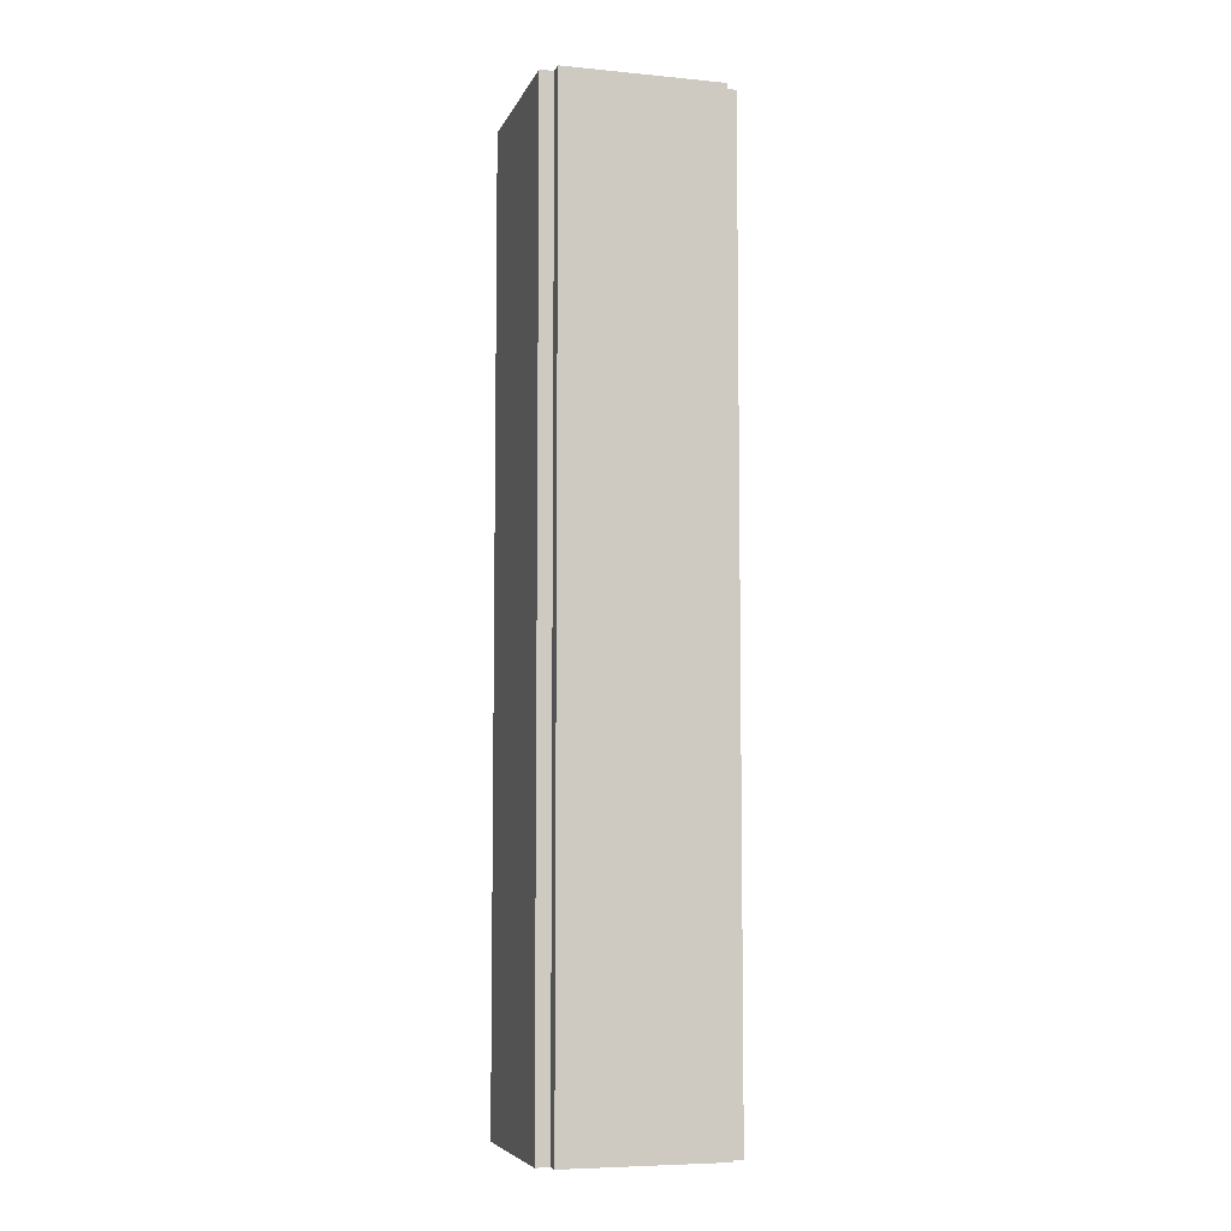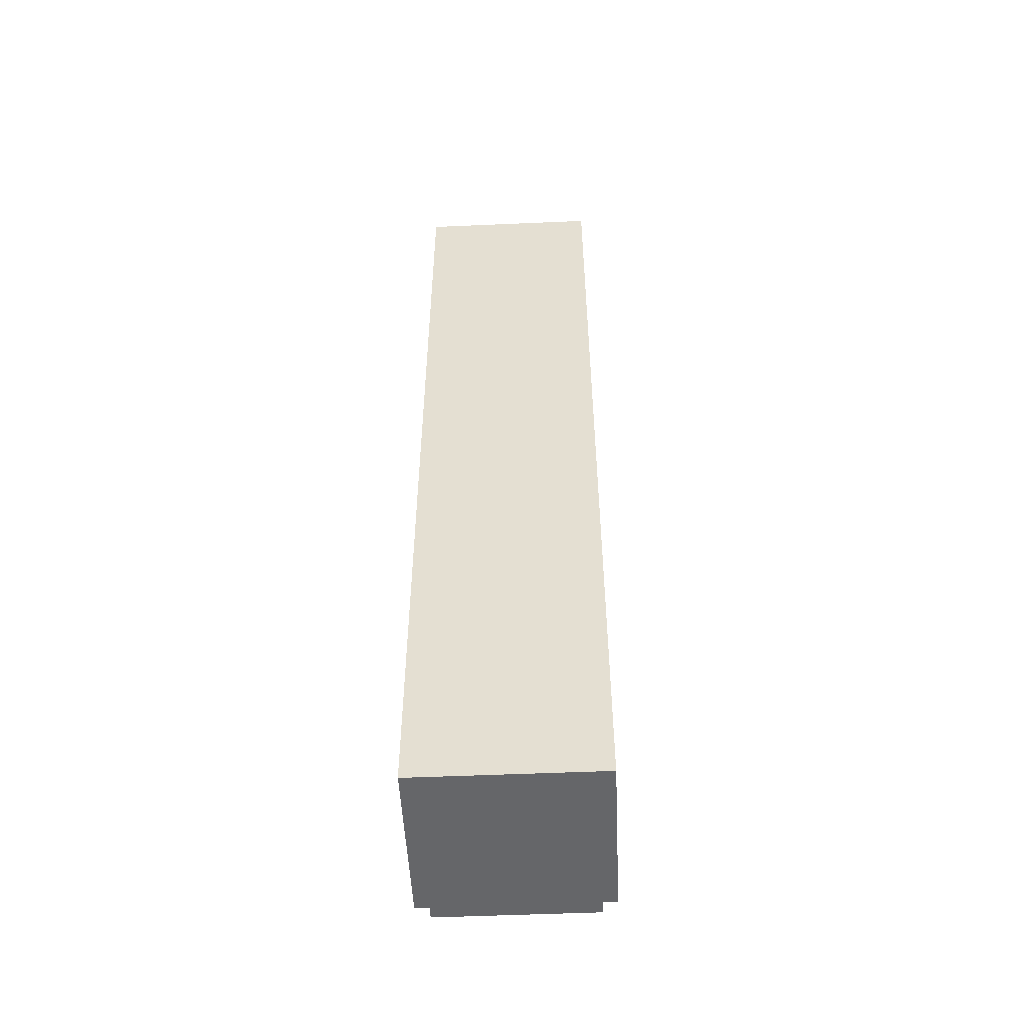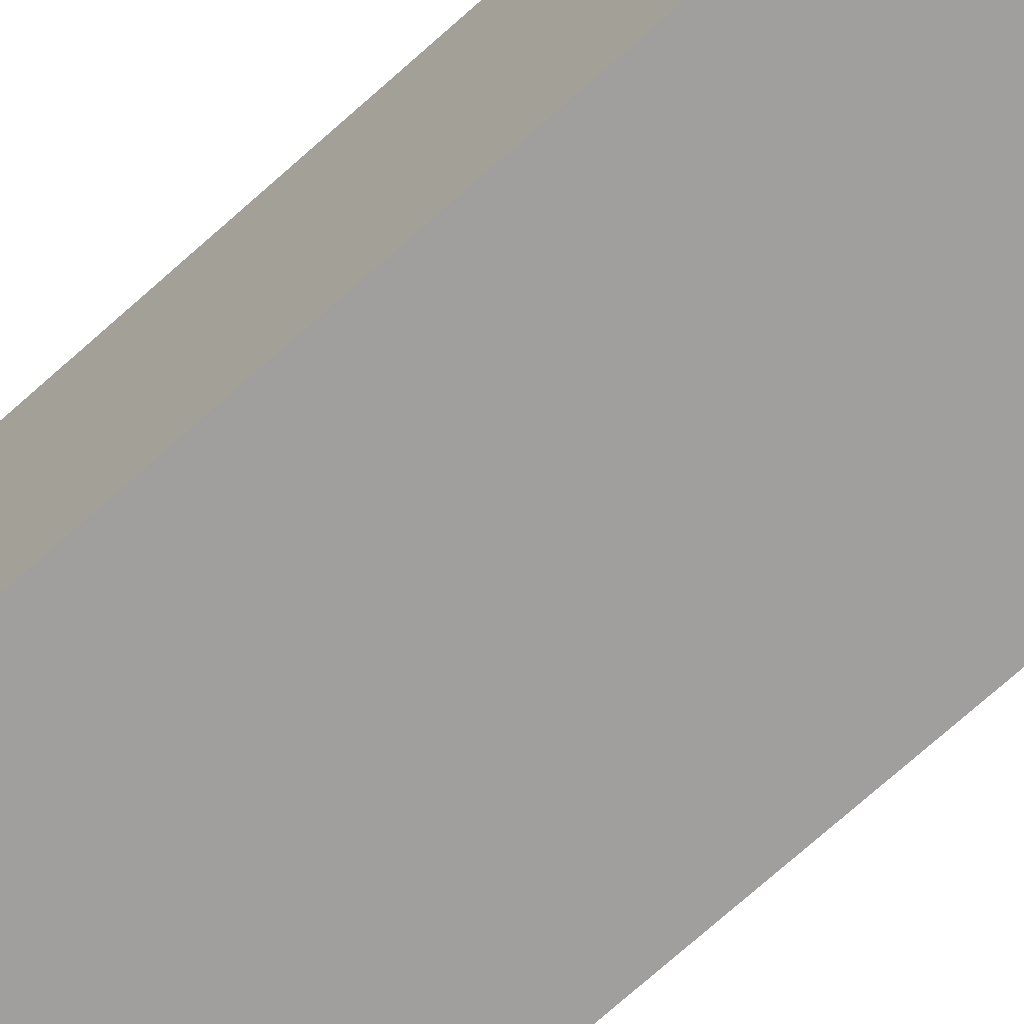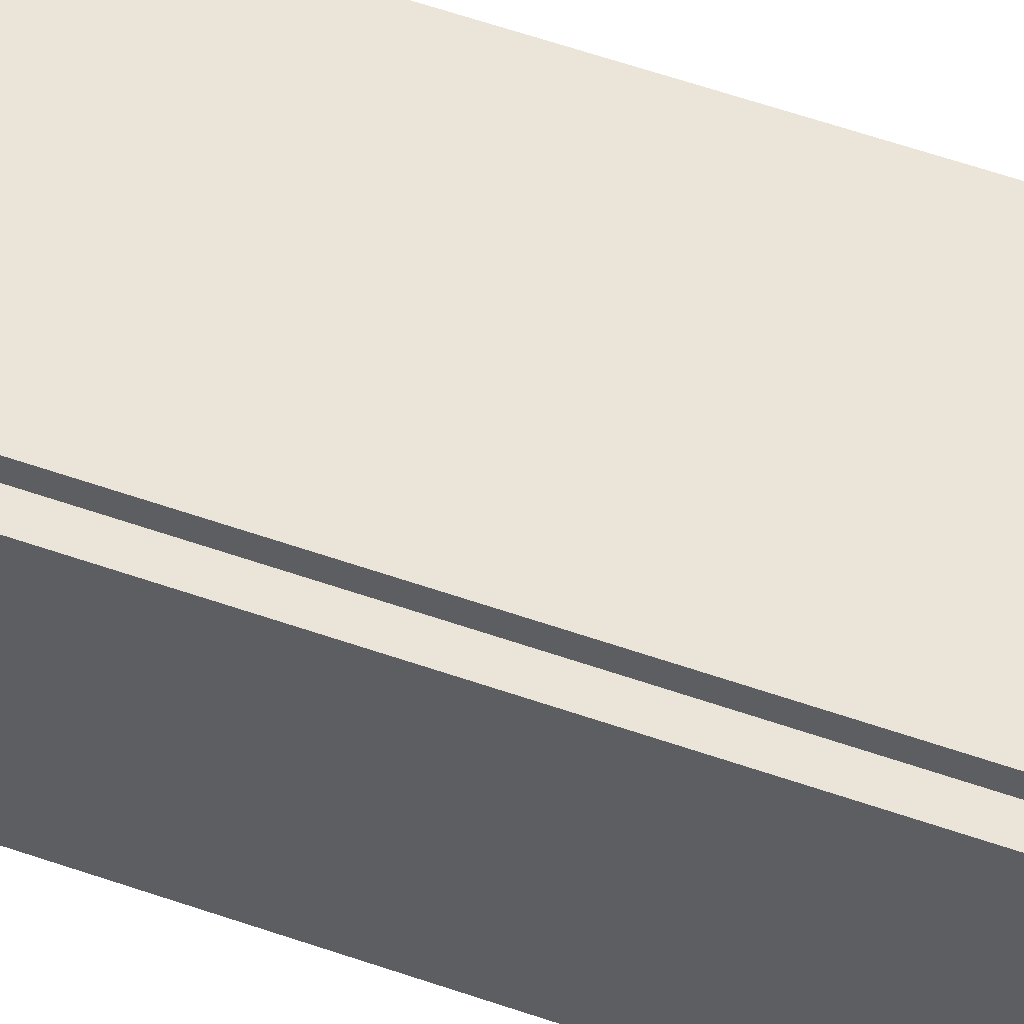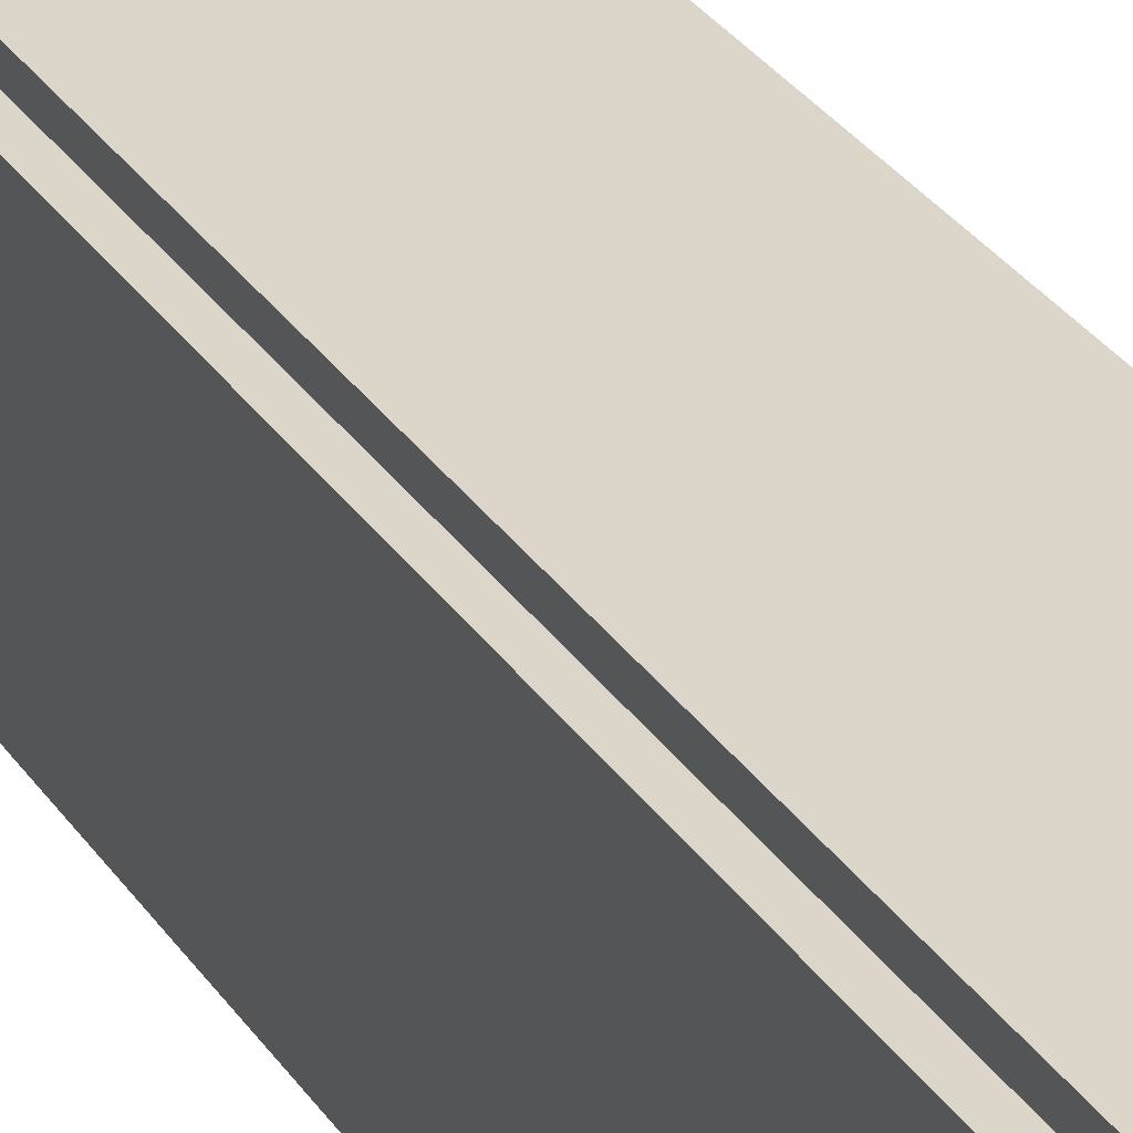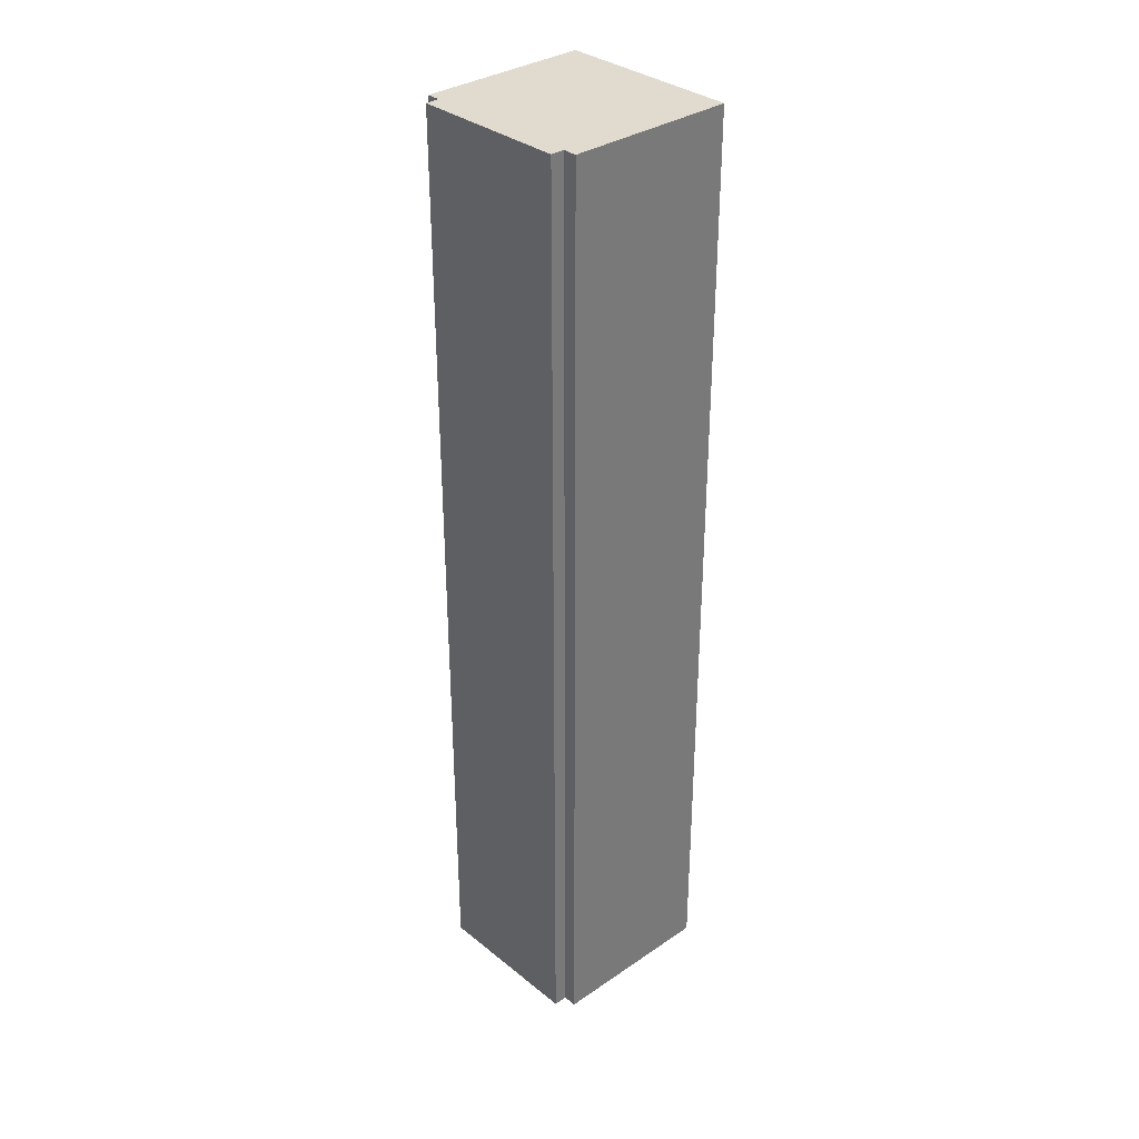
<metadata>
{"format":"obj","ext":"obj","renderer":"f3d","projection":"perspective","resolution":1024,"background":"white","views":[{"elev":-6.6,"azim":164.3,"up":"+Z"},{"elev":-51.8,"azim":2.7,"up":"+Z"},{"elev":-71.3,"azim":132.0,"up":"+Y"},{"elev":59.4,"azim":109.6,"up":"+Y"},{"elev":29.8,"azim":152.9,"up":"+Y"},{"elev":33.6,"azim":-132.7,"up":"+Z"}]}
</metadata>
<code>
o
v -6 0 12.8
v -6 0 -7.8
v -6 3.7 12.8
v -6 3.7 -7.8
v -5.7 3.7 12.8
v -5.7 3.7 -7.8
v -5.7 4 12.8
v -5.7 4 -7.8
v -2.3 3.7 12.8
v -2.3 3.7 -7.8
v -2.3 4 12.8
v -2.3 4 -7.8
v -2 0 12.8
v -2 0 -7.8
v -2 3.7 12.8
v -2 3.7 -7.8
v -6 0 12.8
v -6 3.7 12.8
v -5.7 3.7 12.8
v -5.7 4 12.8
v -2.3 3.7 12.8
v -2.3 4 12.8
v -2 0 12.8
v -2 3.7 12.8
v -6 0 -7.8
v -6 3.7 -7.8
v -5.7 3.7 -7.8
v -5.7 4 -7.8
v -2.3 3.7 -7.8
v -2.3 4 -7.8
v -2 0 -7.8
v -2 3.7 -7.8
v -6 0 12.8
v -2 0 12.8
v -6 0 -7.8
v -2 0 -7.8
v -6 3.7 12.8
v -5.7 3.7 12.8
v -2.3 3.7 12.8
v -2 3.7 12.8
v -6 3.7 -7.8
v -5.7 3.7 -7.8
v -2.3 3.7 -7.8
v -2 3.7 -7.8
v -5.7 4 12.8
v -2.3 4 12.8
v -5.7 4 -7.8
v -2.3 4 -7.8
f 3 2 1
f 4 2 3
f 7 6 5
f 8 6 7
f 9 10 11
f 11 10 12
f 13 14 15
f 15 14 16
f 19 18 17
f 21 19 17
f 21 20 19
f 22 20 21
f 23 21 17
f 24 21 23
f 25 26 27
f 25 27 29
f 27 28 29
f 29 28 30
f 25 29 31
f 31 29 32
f 35 34 33
f 36 34 35
f 37 38 41
f 41 38 42
f 39 40 43
f 43 40 44
f 45 46 47
f 47 46 48

</code>
